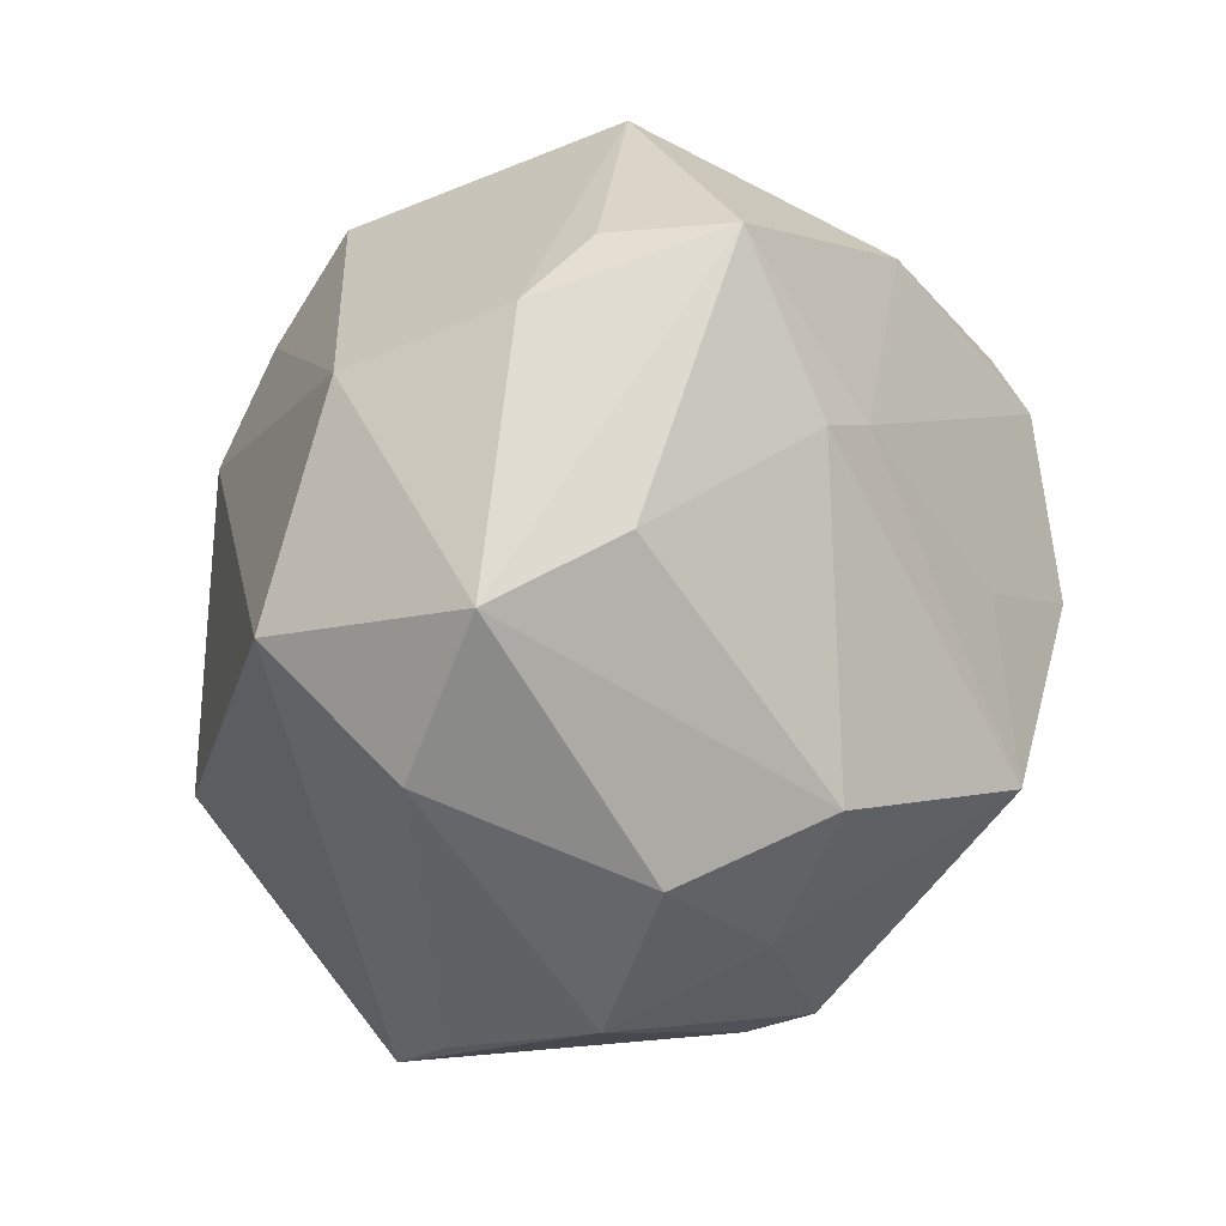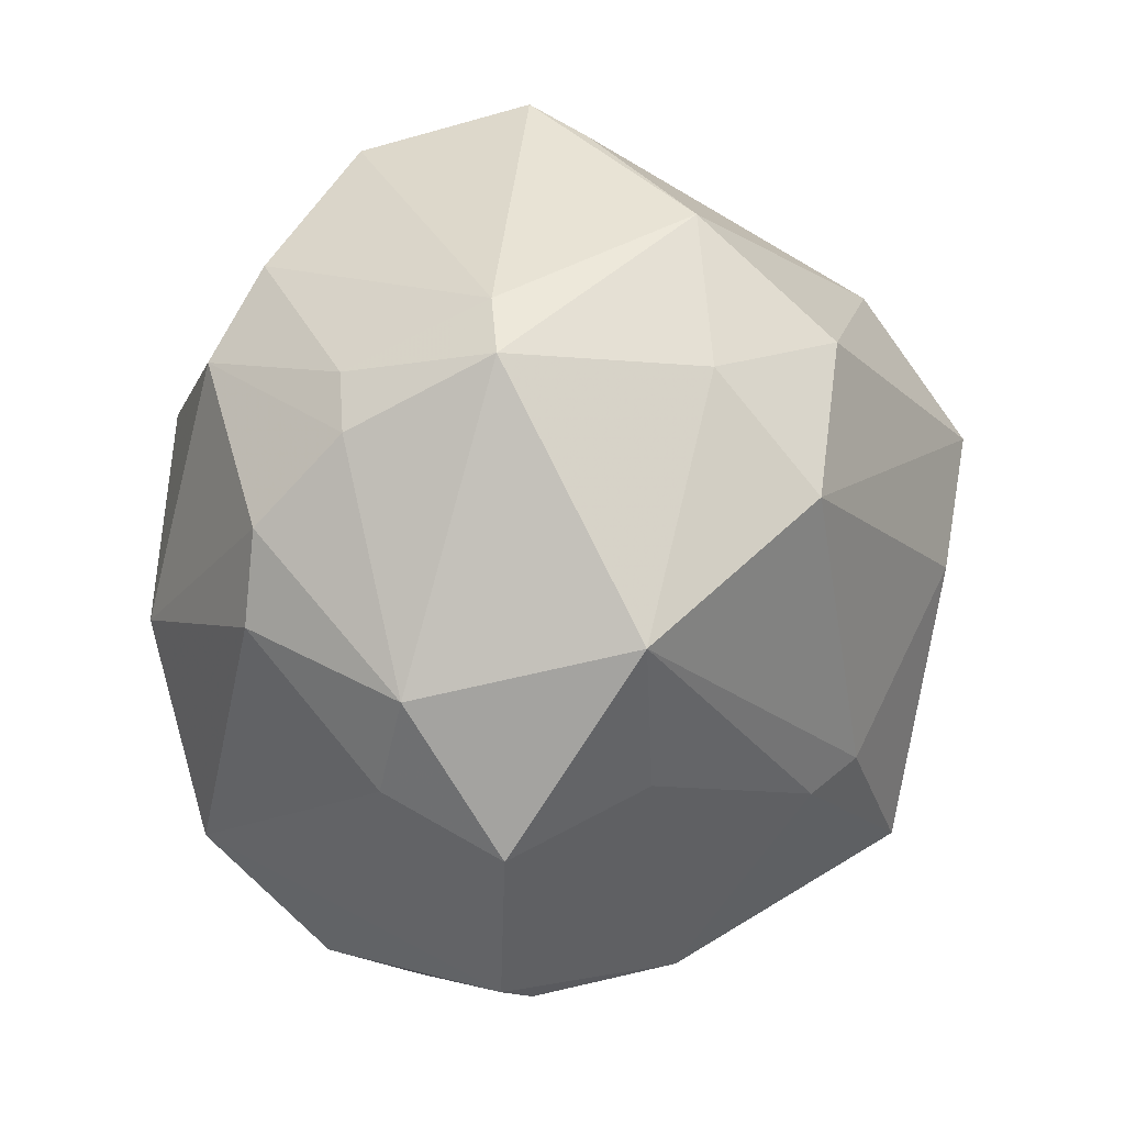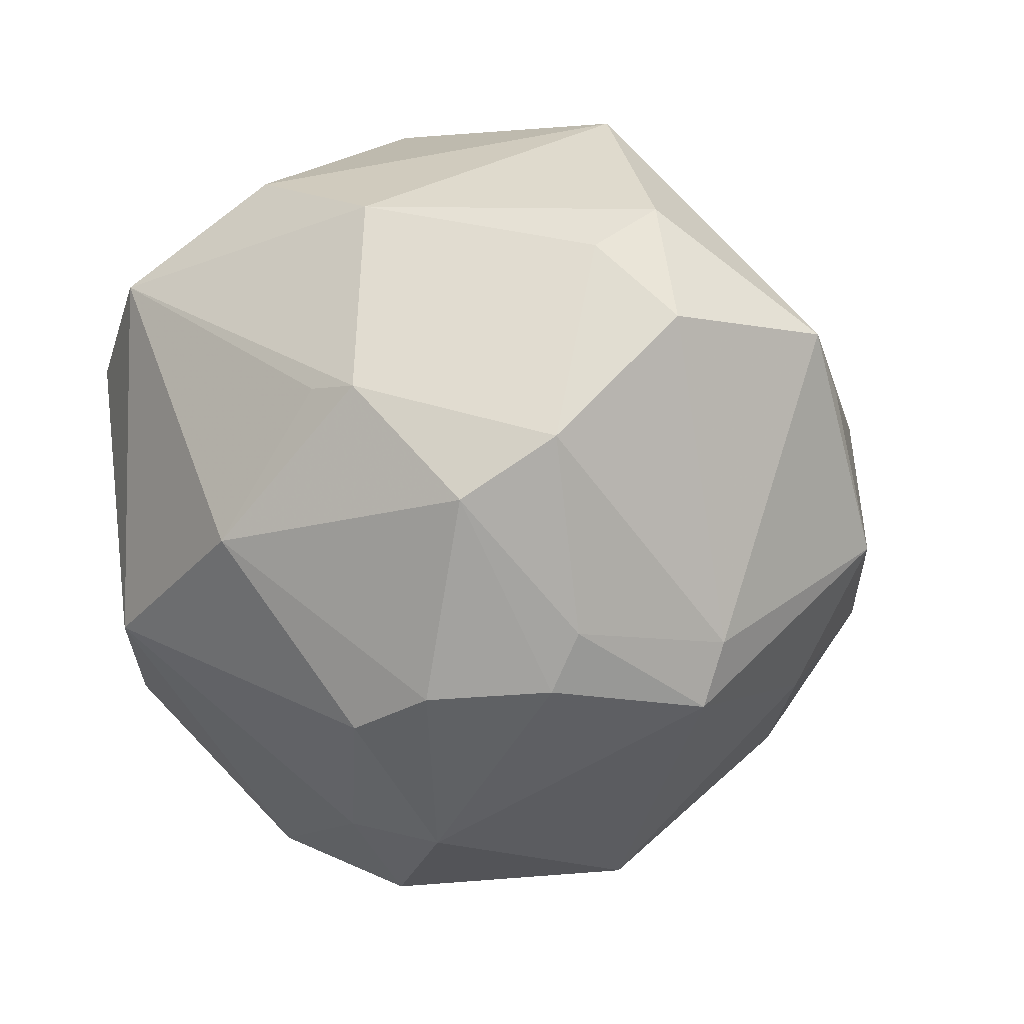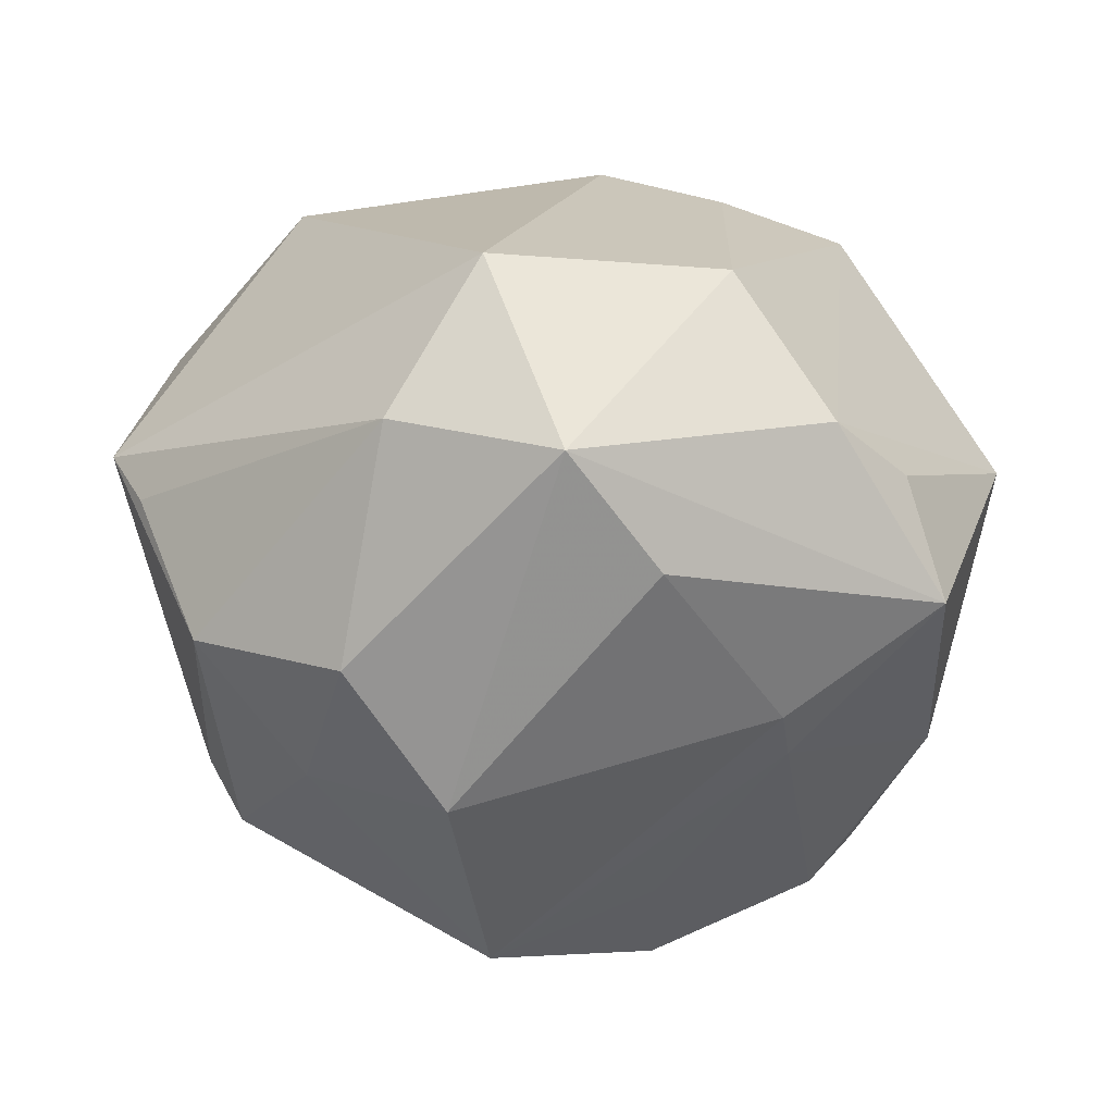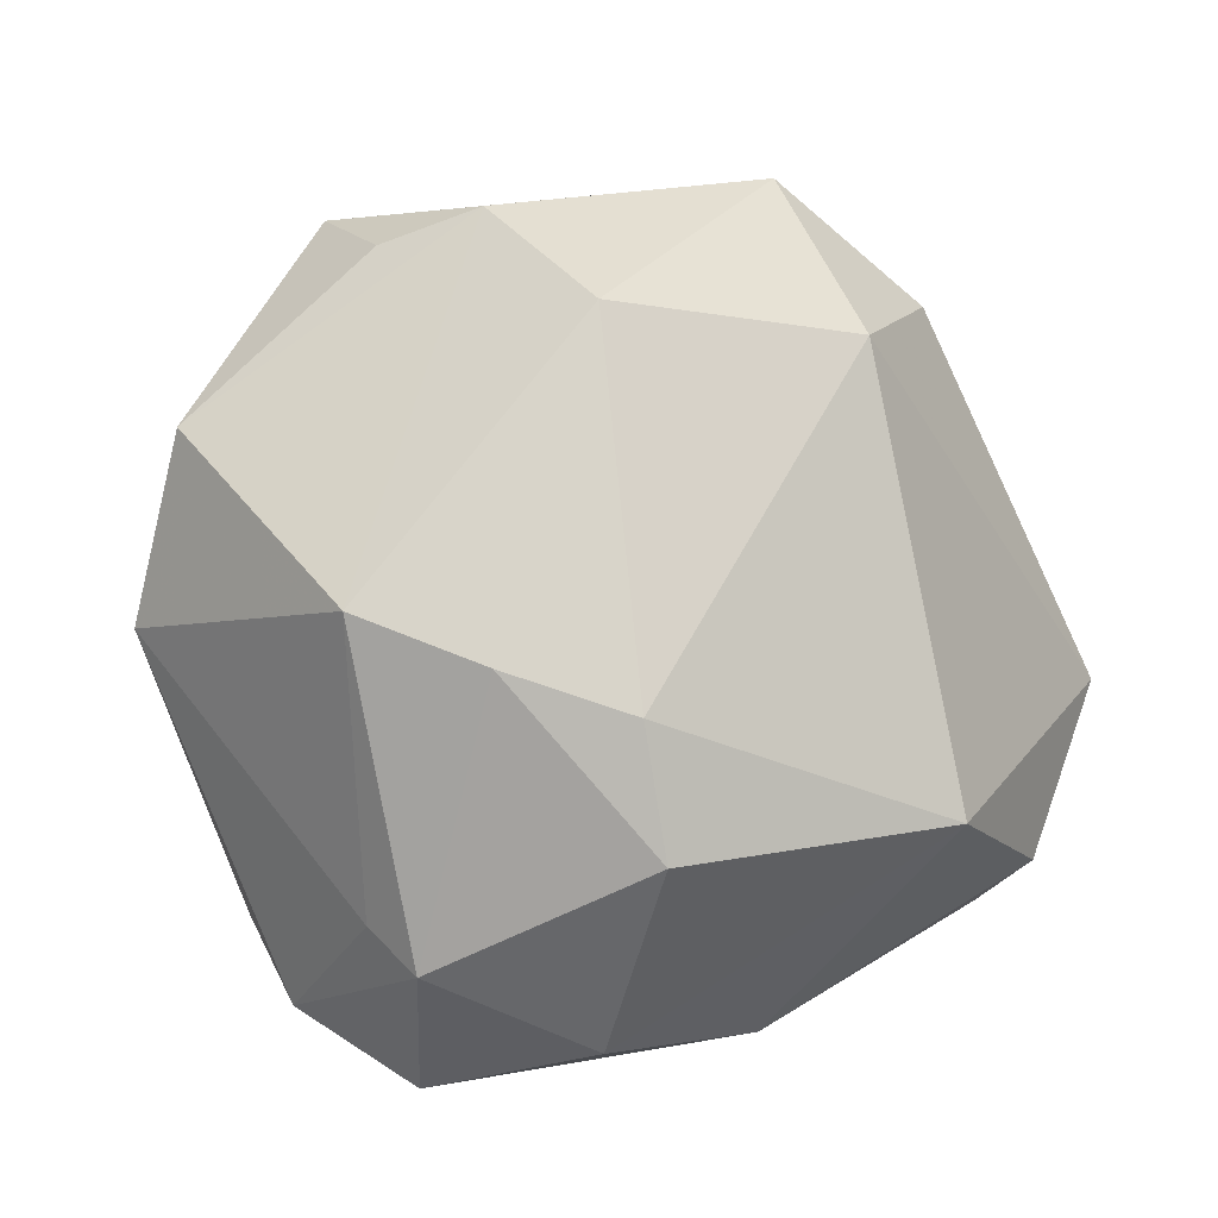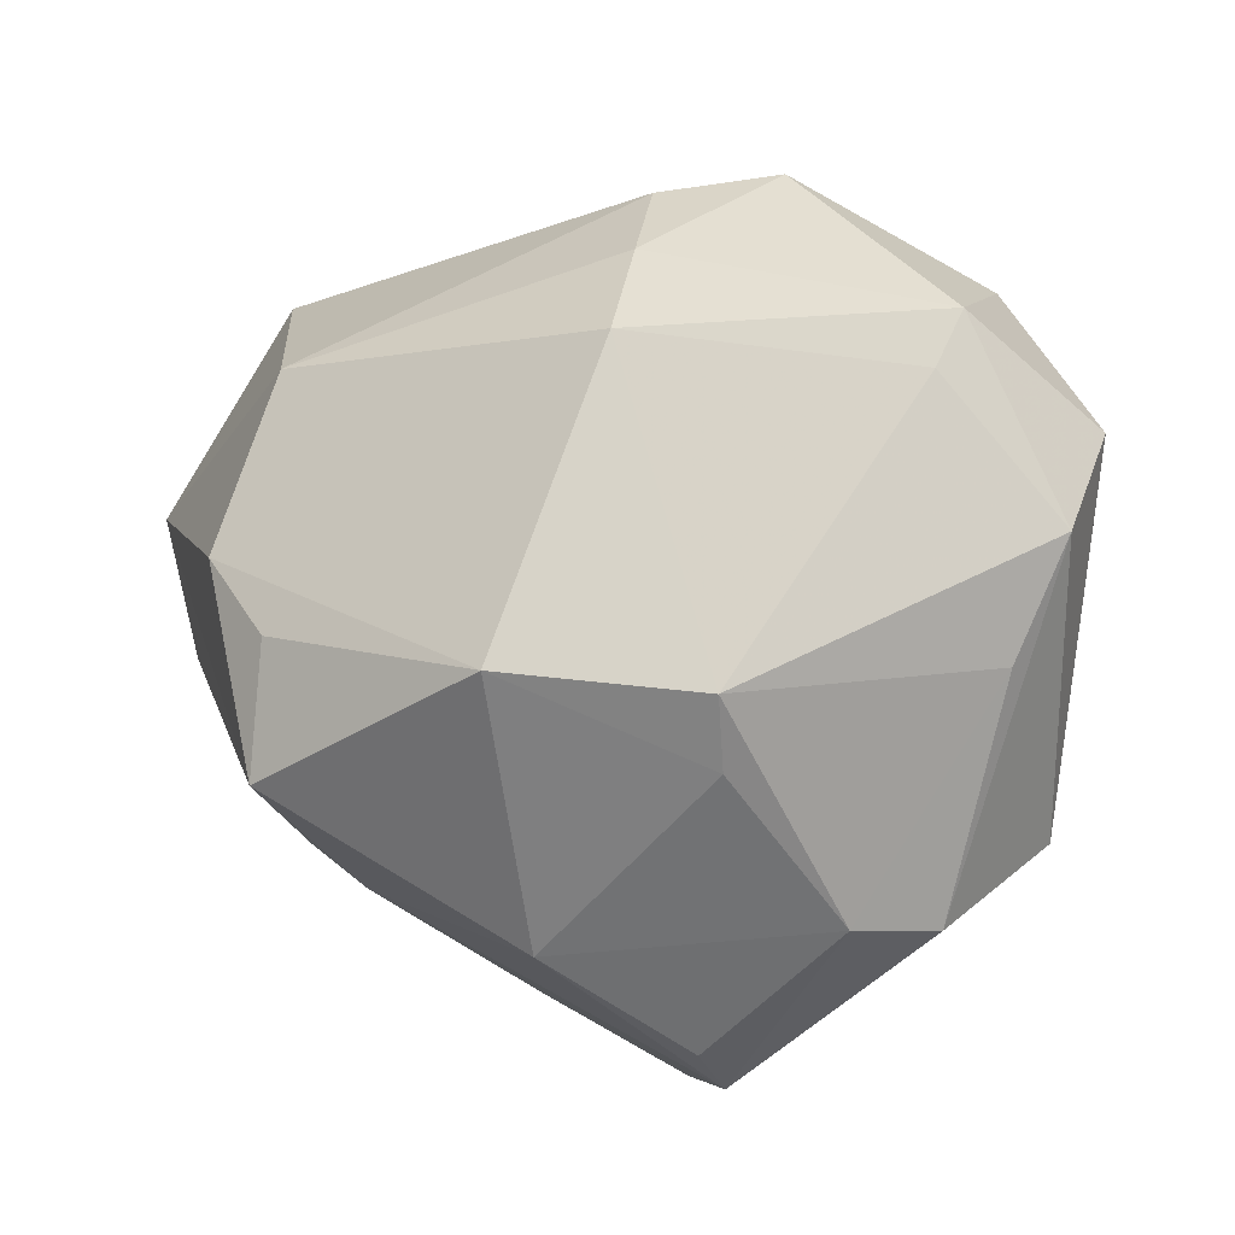
<metadata>
{"format":"obj","ext":"obj","renderer":"f3d","projection":"perspective","resolution":1024,"background":"white","views":[{"elev":73.8,"azim":103.5,"up":"+Y"},{"elev":-67.0,"azim":85.6,"up":"+Z"},{"elev":-14.7,"azim":38.7,"up":"+Z"},{"elev":-1.8,"azim":160.5,"up":"+Z"},{"elev":9.8,"azim":-12.0,"up":"+Y"},{"elev":16.2,"azim":-101.4,"up":"+Z"}]}
</metadata>
<code>
v -0.03471 -0.001218 -0.04326
v 0.05377 0.002043 0.0047
v 0.003733 -0.01453 -0.04832
v -0.02666 -0.02734 0.03772
v 0.04298 -0.007902 -0.02677
v -0.04098 0.02023 -0.02395
v -0.03373 0.01085 0.03833
v -0.006146 0.04065 0.02995
v -0.01969 0.005514 0.04369
v 0.03919 -0.02798 0.01891
v -0.02571 0.04511 0.006726
v -0.0422 -0.02219 -0.02402
v 0.03407 0.03801 0.01219
v 0.02854 -0.02306 -0.03339
v -0.04633 -0.01109 -0.02148
v 0.03713 0.0318 -0.01541
v 0.0441 -0.0223 0.024
v 0.0222 0.03659 0.03108
v -0.00527 0.0006056 0.04718
v -0.0296 -0.03795 -0.02027
v 0.03721 0.01707 -0.02749
v -0.008926 -0.01636 -0.04504
v 0.03921 -0.006921 -0.03404
v 0.01201 -0.03893 0.02717
v -0.05073 0.003205 -0.002391
v -0.01498 0.04944 0.01229
v 0.0333 -0.02398 -0.0271
v 0.005846 -0.0326 -0.0365
v -0.006747 -0.03751 0.0353
v -0.05253 0.004166 0.006348
v 0.04885 -0.02486 0.008733
v -0.04757 0.02619 0.008548
v 0.01294 0.01117 -0.05011
v -0.03716 -0.03609 0.01635
v -0.004266 -0.04593 -0.01425
v -0.00305 -0.01444 0.04846
v -0.03109 -0.02309 0.03251
v 0.02423 0.03007 -0.03133
v 0.05573 -0.005074 0.01021
v 0.02843 -0.04004 -0.01333
v 0.01802 0.05204 0.008167
v 0.0383 -0.03459 -0.006188
v -0.01589 0.03399 -0.02506
v 0.04997 0.0146 -0.01195
v 0.03016 -0.01312 0.04202
v -0.007309 0.01373 -0.04238
v 0.005913 0.0498 -0.004862
v -0.01284 0.0394 -0.0208
v 0.009636 -0.0453 0.002482
v -0.03869 0.00265 -0.03731
v 0.0161 -0.04516 0.001646
v -0.01307 -0.002136 -0.05156
v 0.01694 -0.0323 -0.03431
v -0.02445 -0.04406 0.02333
v -0.04054 -0.02917 0.003344
v -0.02956 0.04716 -0.007796
f 56 6 32
f 24 45 29
f 17 45 24
f 32 6 25
f 54 24 29
f 54 20 35
f 34 20 54
f 5 44 39
f 18 45 39
f 39 45 17
f 21 33 38
f 11 56 32
f 38 33 48
f 19 45 18
f 53 40 35
f 35 40 51
f 24 54 51
f 30 7 32
f 32 25 30
f 1 20 12
f 12 20 34
f 29 45 36
f 45 19 36
f 34 54 4
f 4 54 29
f 29 36 4
f 13 41 18
f 18 39 13
f 38 41 16
f 16 21 38
f 44 21 16
f 16 13 44
f 41 13 16
f 31 39 17
f 5 39 31
f 33 21 23
f 23 44 5
f 23 21 44
f 26 41 56
f 56 11 26
f 32 7 26
f 26 11 32
f 56 41 47
f 47 48 56
f 47 41 38
f 38 48 47
f 43 48 33
f 56 48 43
f 1 6 43
f 6 56 43
f 35 20 28
f 28 53 35
f 49 54 35
f 35 51 49
f 49 51 54
f 50 6 1
f 34 30 55
f 55 12 34
f 15 30 25
f 15 55 30
f 12 55 15
f 15 25 6
f 6 50 15
f 1 12 15
f 15 50 1
f 9 36 19
f 7 4 9
f 9 4 36
f 37 30 34
f 34 4 37
f 7 30 37
f 37 4 7
f 2 39 44
f 44 13 2
f 2 13 39
f 42 51 40
f 5 31 42
f 24 51 10
f 17 24 10
f 10 31 17
f 51 42 10
f 10 42 31
f 27 42 40
f 27 23 5
f 5 42 27
f 8 26 7
f 7 9 8
f 8 9 19
f 41 26 8
f 8 19 18
f 18 41 8
f 46 43 33
f 22 20 1
f 22 28 20
f 53 28 3
f 33 23 3
f 28 22 3
f 23 27 14
f 53 3 14
f 14 3 23
f 40 53 14
f 14 27 40
f 52 22 1
f 52 3 22
f 33 3 52
f 52 46 33
f 1 43 52
f 43 46 52

</code>
